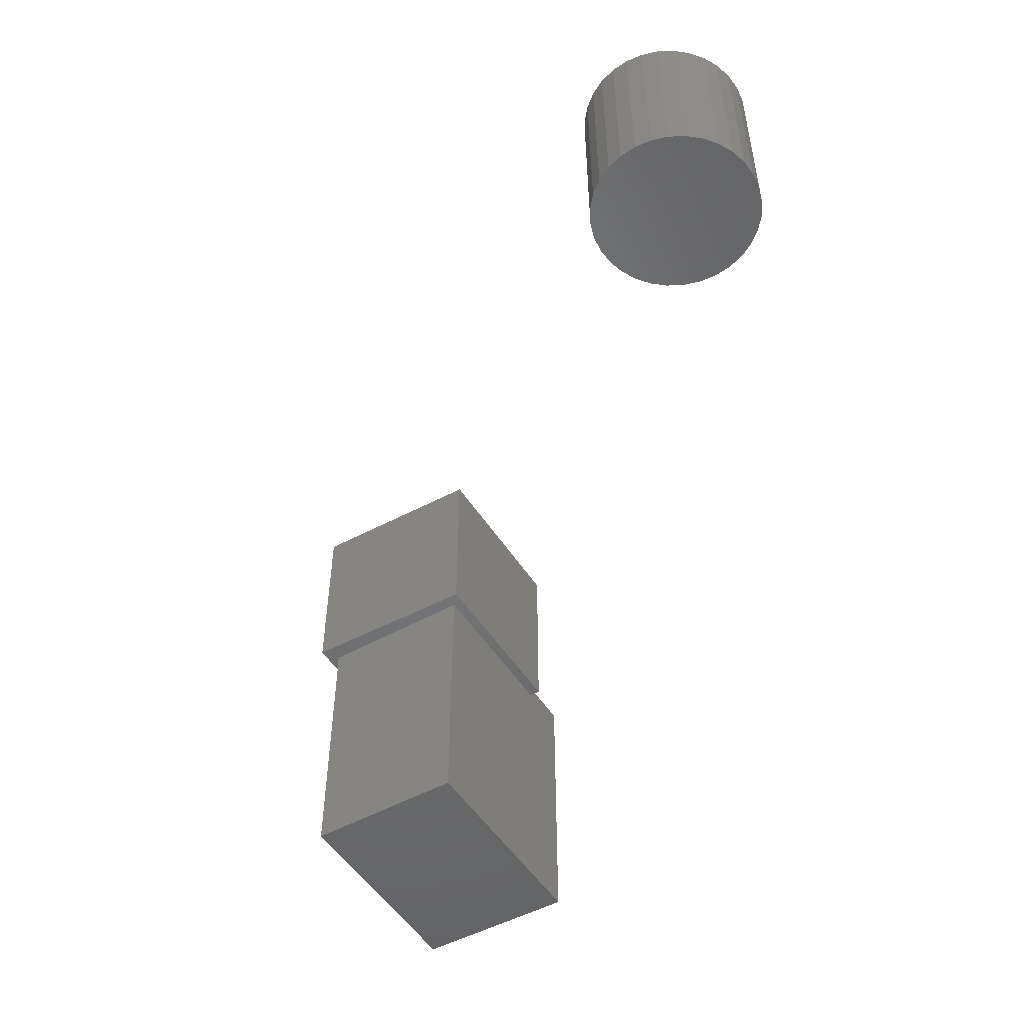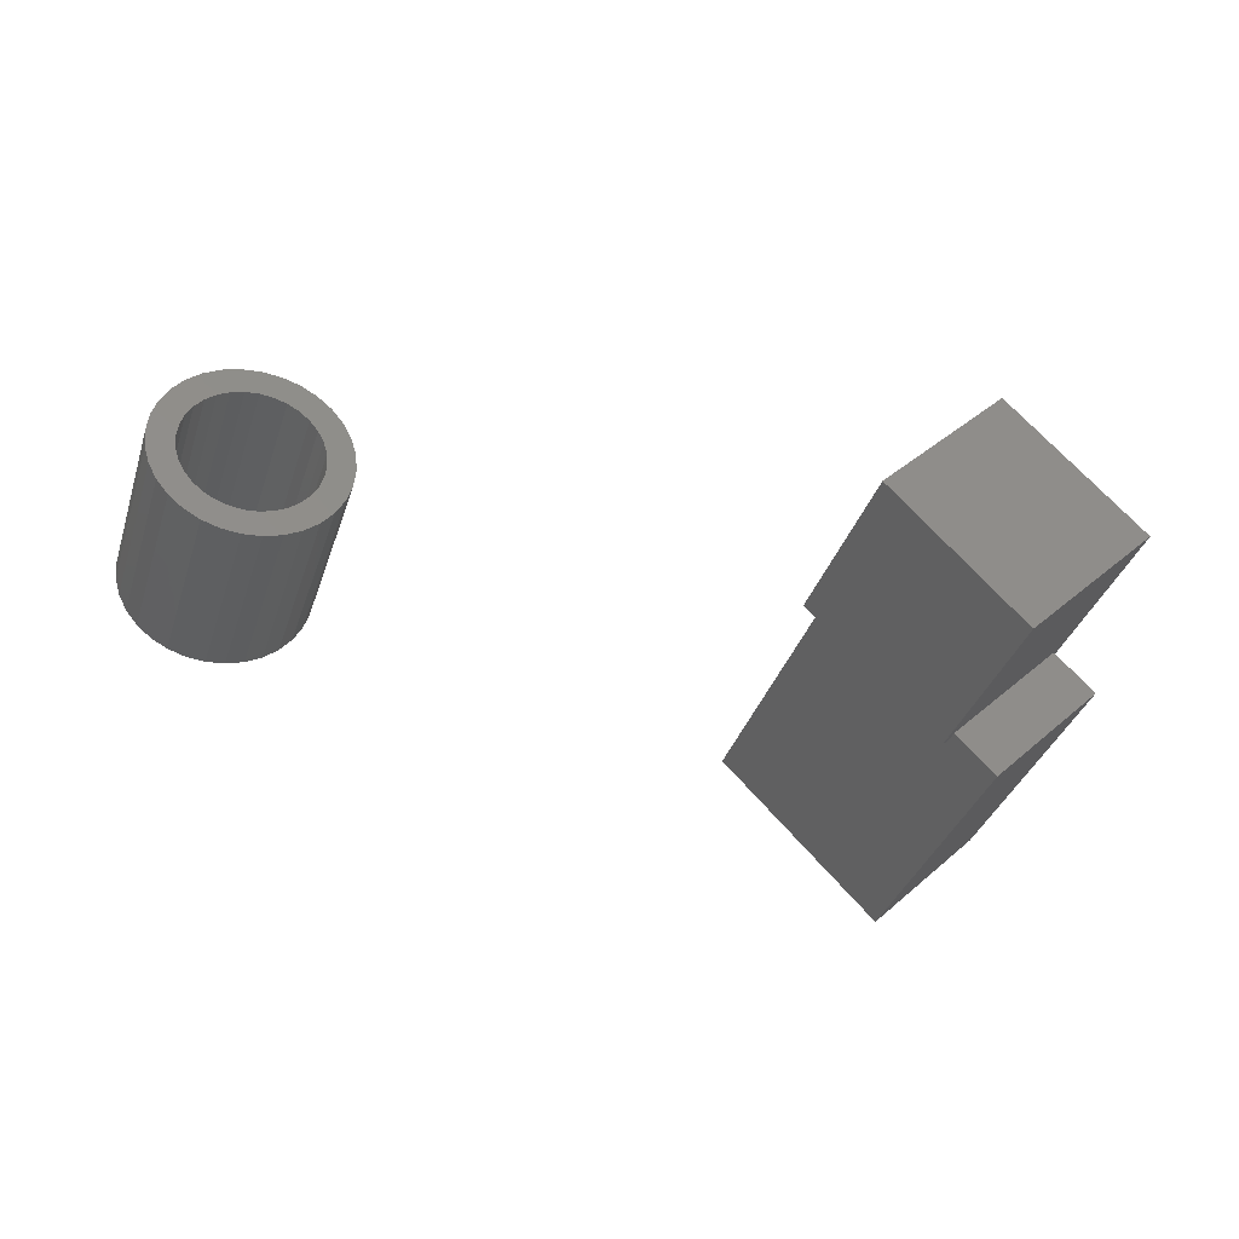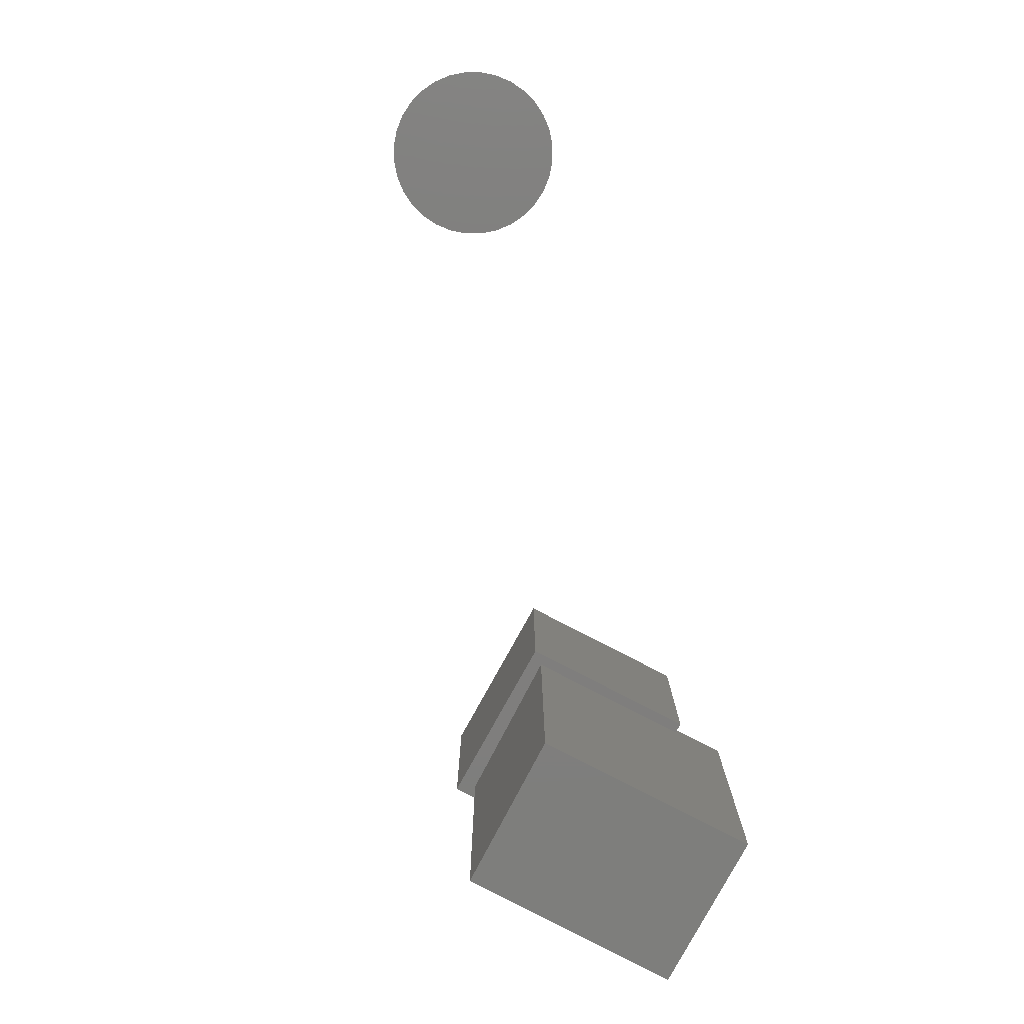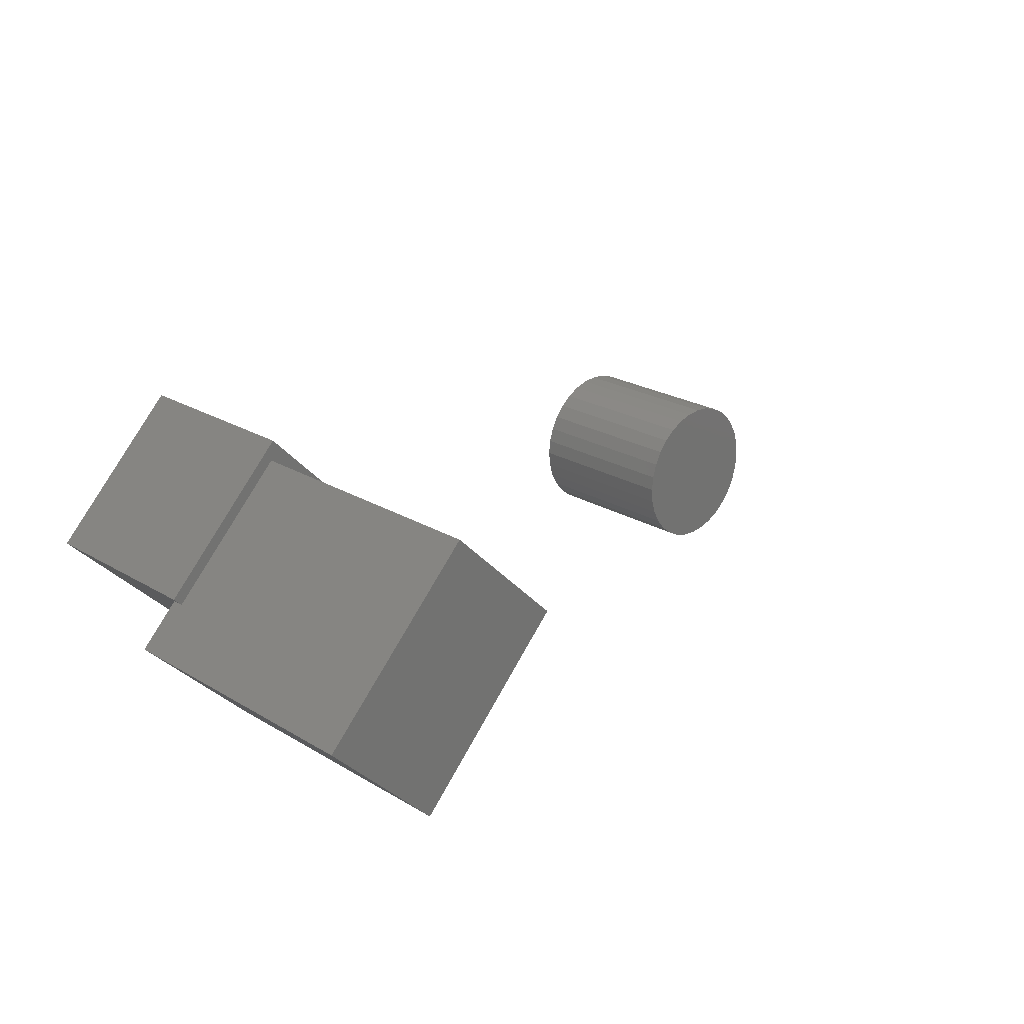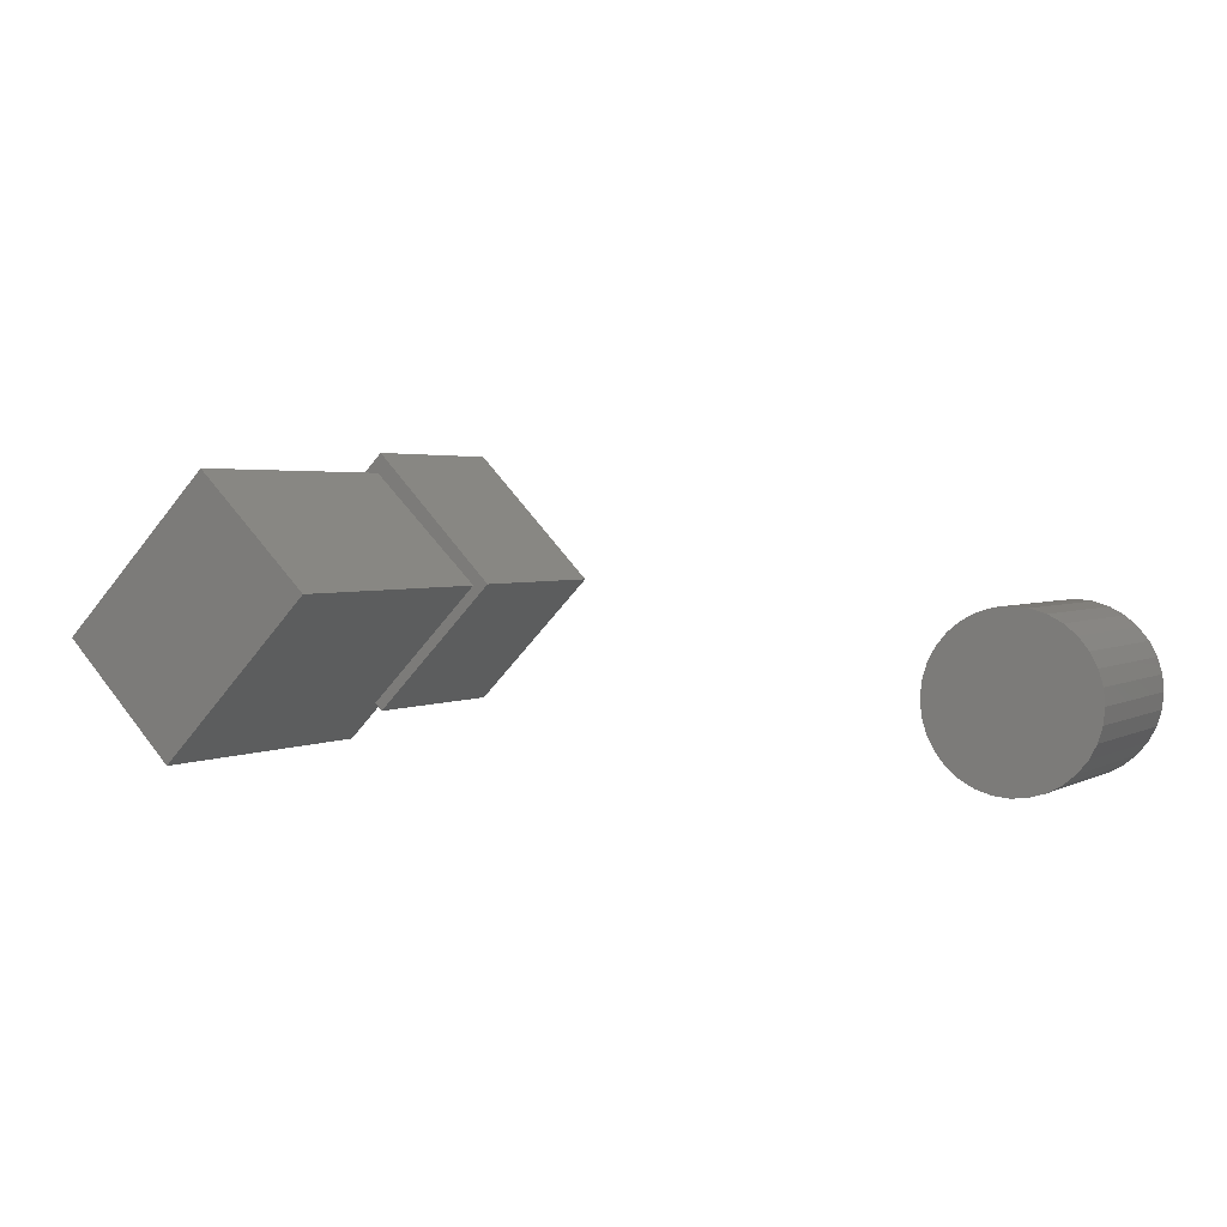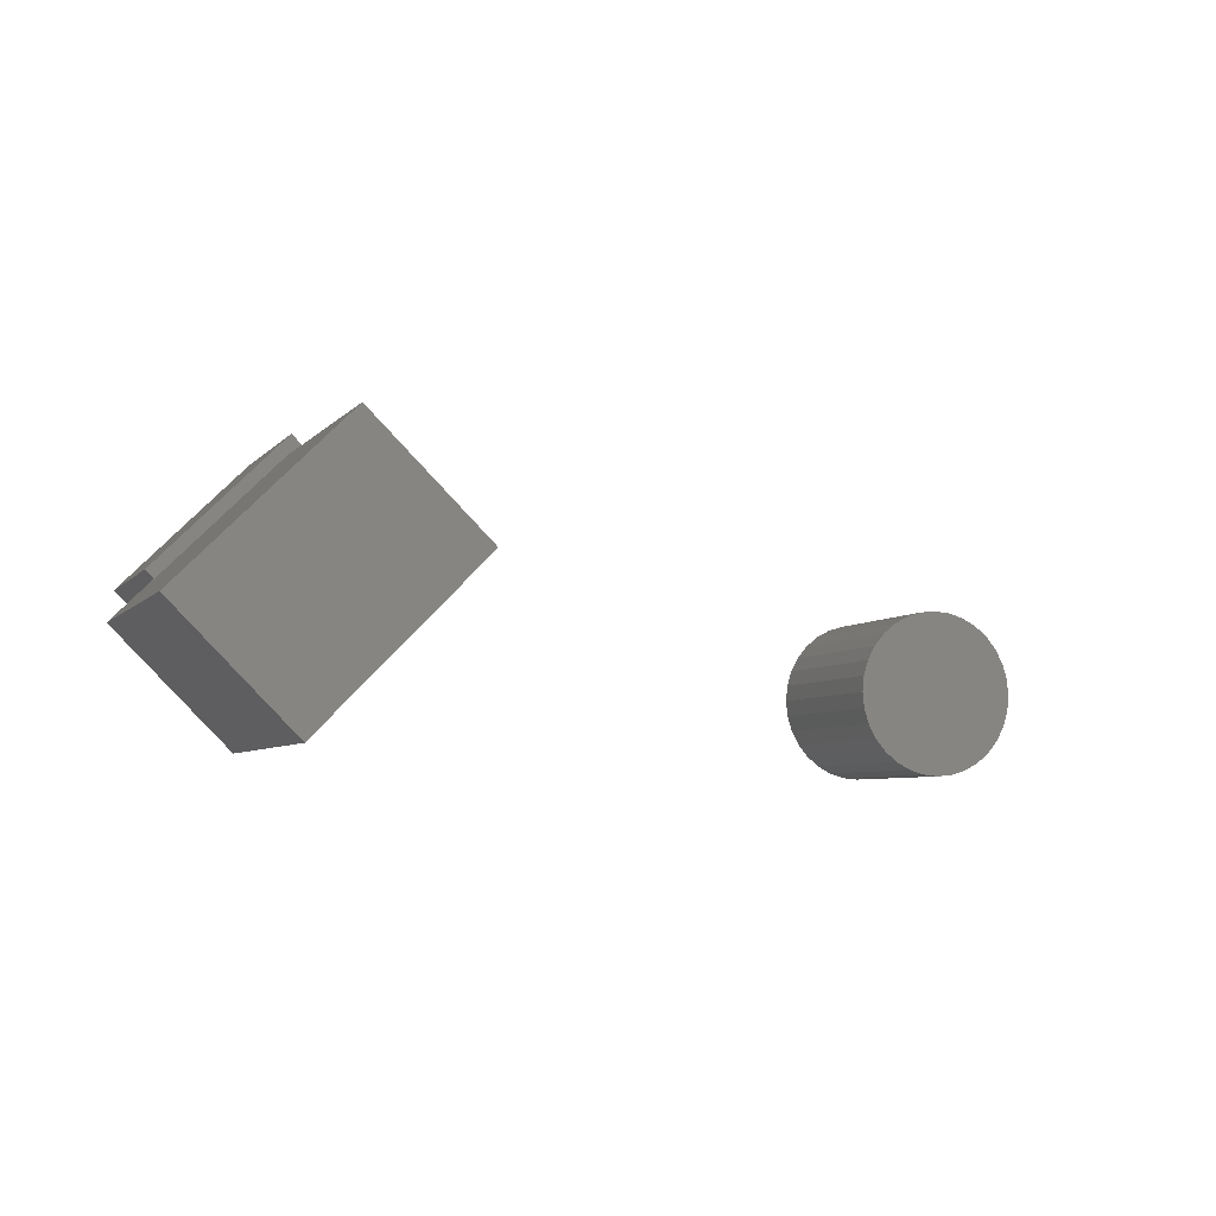
<metadata>
{"format":"stl","ext":"stl","renderer":"f3d","projection":"perspective","resolution":1024,"background":"white","views":[{"elev":-50.4,"azim":75.8,"up":"+Y"},{"elev":-36.3,"azim":162.6,"up":"+Z"},{"elev":-78.4,"azim":106.9,"up":"+Y"},{"elev":23.3,"azim":-45.0,"up":"+Z"},{"elev":2.6,"azim":29.7,"up":"+Z"},{"elev":-5.6,"azim":-20.8,"up":"+Z"}]}
</metadata>
<code>
# stl→obj: 158 verts, 304 faces
v 0.1382 -0.1094 -0.04441
v 0.1637 -0.1094 -0.01845
v 0.1637 -0.1172 -0.01845
v 0.2422 -0.1172 0.06151
v 0.2422 -0.2969 0.06151
v 0.1382 -0.2969 -0.04441
v 0.1665 -0.1172 0.1353
v 0.1665 -0.2969 0.1353
v 0.09276 -0.1172 0.06151
v 0.09276 -0.2969 0.06151
v 0.0625 -0.2969 0.03125
v 0.08823 -0.1172 0.05698
v 0.08823 -0.1094 0.05698
v 0.0625 -0.1094 0.03125
v 0.1688 -0.1172 0.1486
v 0.0827 -0.1172 0.0625
v 0.2531 -0.1172 0.0625
v 0.1688 -0.1172 -0.02361
v 0.0827 0.007812 0.0625
v 0.1688 0.007812 -0.02361
v 0.562 1.495e-16 0.03131
v 0.5859 1.523e-16 0.03355
v 0.5799 1.513e-16 0.02863
v 0.5569 1.483e-16 0.02177
v 0.575 1.504e-16 0.02263
v 0.5713 1.495e-16 0.0158
v 0.5538 1.473e-16 0.01142
v 0.5691 1.488e-16 0.008375
v 0.5538 1.46e-16 -0.01011
v 0.5691 1.479e-16 -0.007059
v 0.5713 1.477e-16 -0.01448
v 0.5569 1.457e-16 -0.02046
v 0.575 1.476e-16 -0.02132
v 0.562 1.456e-16 -0.03
v 0.5799 1.478e-16 -0.02731
v 0.5859 1.482e-16 -0.03223
v 0.5689 1.459e-16 -0.03836
v 0.5928 1.487e-16 -0.03589
v 0.6002 1.494e-16 -0.03814
v 0.5772 1.464e-16 -0.04522
v 0.6469 1.594e-16 0.03968
v 0.6156 1.559e-16 0.03945
v 0.6386 1.589e-16 0.04654
v 0.623 1.566e-16 0.0372
v 0.6299 1.571e-16 0.03355
v 0.6538 1.597e-16 0.03131
v 0.6359 1.575e-16 0.02863
v 0.6408 1.577e-16 0.02263
v 0.6589 1.596e-16 0.02177
v 0.6444 1.577e-16 0.0158
v 0.662 1.593e-16 0.01142
v 0.6467 1.574e-16 0.008375
v 0.6475 1.57e-16 0.0006579
v 0.6444 1.558e-16 -0.01448
v 0.6467 1.565e-16 -0.007059
v 0.662 1.58e-16 -0.01011
v 0.6589 1.57e-16 -0.02046
v 0.6408 1.549e-16 -0.02132
v 0.6359 1.54e-16 -0.02731
v 0.6538 1.558e-16 -0.03
v 0.6299 1.53e-16 -0.03223
v 0.6469 1.546e-16 -0.03836
v 0.623 1.521e-16 -0.03589
v 0.6156 1.511e-16 -0.03814
v 0.6386 1.532e-16 -0.04522
v 0.5527 1.465e-16 0.0006579
v 0.5683 1.483e-16 0.0006579
v 0.6631 1.588e-16 0.0006579
v 0.5689 1.508e-16 0.03968
v 0.5772 1.521e-16 0.04654
v 0.6002 1.542e-16 0.03945
v 0.5928 1.533e-16 0.0372
v 0.6079 1.502e-16 -0.0389
v 0.629 1.518e-16 -0.05032
v 0.6187 1.505e-16 -0.05346
v 0.6079 1.492e-16 -0.05452
v 0.5971 1.481e-16 -0.05346
v 0.5868 1.471e-16 -0.05032
v 0.6079 1.551e-16 0.04021
v 0.5868 1.535e-16 0.05164
v 0.5971 1.548e-16 0.05478
v 0.6079 1.561e-16 0.05584
v 0.6187 1.572e-16 0.05478
v 0.629 1.582e-16 0.05164
v 0.6156 -0.1016 -0.03814
v 0.623 -0.1016 -0.03589
v 0.6299 -0.1016 -0.03223
v 0.6359 -0.1016 -0.02731
v 0.6408 -0.1016 -0.02132
v 0.6444 -0.1016 -0.01448
v 0.6467 -0.1016 -0.007059
v 0.6475 -0.1016 0.0006579
v 0.6079 -0.1016 -0.0389
v 0.6002 -0.1016 -0.03814
v 0.5928 -0.1016 -0.03589
v 0.5859 -0.1016 -0.03223
v 0.5799 -0.1016 -0.02731
v 0.575 -0.1016 -0.02132
v 0.5713 -0.1016 -0.01448
v 0.5691 -0.1016 -0.007059
v 0.5683 -0.1016 0.0006579
v 0.6002 -0.1016 0.03945
v 0.5928 -0.1016 0.0372
v 0.5859 -0.1016 0.03355
v 0.5799 -0.1016 0.02863
v 0.575 -0.1016 0.02263
v 0.5713 -0.1016 0.0158
v 0.5691 -0.1016 0.008375
v 0.6079 -0.1016 0.04021
v 0.6156 -0.1016 0.03945
v 0.623 -0.1016 0.0372
v 0.6299 -0.1016 0.03355
v 0.6359 -0.1016 0.02863
v 0.6408 -0.1016 0.02263
v 0.6444 -0.1016 0.0158
v 0.6467 -0.1016 0.008375
v 0.6631 -0.1172 0.0006579
v 0.662 -0.1172 -0.01011
v 0.6589 -0.1172 -0.02046
v 0.6538 -0.1172 -0.03
v 0.6469 -0.1172 -0.03836
v 0.6386 -0.1172 -0.04522
v 0.629 -0.1172 -0.05032
v 0.6187 -0.1172 -0.05346
v 0.6079 -0.1172 -0.05452
v 0.5971 -0.1172 -0.05346
v 0.5868 -0.1172 -0.05032
v 0.5772 -0.1172 -0.04522
v 0.5689 -0.1172 -0.03836
v 0.562 -0.1172 -0.03
v 0.5569 -0.1172 -0.02046
v 0.5538 -0.1172 -0.01011
v 0.5527 -0.1172 0.0006579
v 0.5538 -0.1172 0.01142
v 0.5569 -0.1172 0.02177
v 0.562 -0.1172 0.03131
v 0.5689 -0.1172 0.03968
v 0.5772 -0.1172 0.04654
v 0.5868 -0.1172 0.05164
v 0.5971 -0.1172 0.05478
v 0.6079 -0.1172 0.05584
v 0.6187 -0.1172 0.05478
v 0.629 -0.1172 0.05164
v 0.6386 -0.1172 0.04654
v 0.6469 -0.1172 0.03968
v 0.6538 -0.1172 0.03131
v 0.6589 -0.1172 0.02177
v 0.662 -0.1172 0.01142
v 0.2531 0.007812 0.0625
v 0.1688 0.007812 0.1486
v 0.2313 -0.007812 0.0625
v 0.2313 -0.1016 0.0625
v 0.1687 -0.007812 0.1264
v 0.1687 -0.1016 0.1264
v 0.1048 -0.007812 0.0625
v 0.1048 -0.1016 0.0625
v 0.1687 -0.007812 -0.001393
v 0.1687 -0.1016 -0.001393
f 1 2 3
f 4 5 3
f 3 5 6
f 3 6 1
f 4 7 5
f 5 7 8
f 7 9 8
f 8 9 10
f 11 10 9
f 11 9 12
f 11 12 13
f 11 13 14
f 14 13 1
f 1 13 2
f 15 7 4
f 15 16 7
f 16 9 7
f 16 12 9
f 17 15 4
f 17 4 3
f 17 3 18
f 16 13 12
f 16 19 13
f 18 3 2
f 13 19 2
f 2 19 20
f 2 20 18
f 11 6 10
f 10 6 5
f 10 5 8
f 14 1 11
f 11 1 6
f 21 22 23
f 23 24 21
f 25 24 23
f 24 25 26
f 26 27 24
f 28 27 26
f 29 30 31
f 31 32 29
f 33 32 31
f 34 32 33
f 34 33 35
f 36 34 35
f 37 34 36
f 37 36 38
f 39 37 38
f 40 37 39
f 41 42 43
f 44 42 41
f 45 44 41
f 46 45 41
f 47 45 46
f 48 47 46
f 49 48 46
f 50 48 49
f 51 50 49
f 51 52 50
f 52 51 53
f 54 55 56
f 57 54 56
f 58 54 57
f 59 58 57
f 60 59 57
f 60 61 59
f 61 60 62
f 63 61 62
f 64 63 62
f 64 62 65
f 66 27 28
f 66 28 67
f 66 67 30
f 66 30 29
f 68 56 55
f 68 55 53
f 68 53 51
f 69 70 71
f 69 71 72
f 69 72 22
f 69 22 21
f 73 64 65
f 73 65 74
f 73 74 75
f 73 75 76
f 73 76 77
f 73 77 78
f 73 78 40
f 73 40 39
f 79 71 70
f 79 70 80
f 79 80 81
f 79 81 82
f 79 82 83
f 79 83 84
f 79 84 43
f 79 43 42
f 73 85 64
f 64 85 86
f 64 86 63
f 63 86 87
f 63 87 61
f 61 87 88
f 61 88 59
f 59 88 89
f 59 89 58
f 58 89 90
f 58 90 54
f 54 90 91
f 54 91 55
f 55 91 92
f 55 92 53
f 85 73 93
f 93 73 39
f 93 39 94
f 94 39 38
f 94 38 95
f 95 38 36
f 95 36 96
f 96 36 35
f 96 35 97
f 97 35 33
f 97 33 98
f 98 33 31
f 98 31 99
f 99 31 30
f 99 30 100
f 100 30 67
f 100 67 101
f 79 102 71
f 71 102 103
f 71 103 72
f 72 103 104
f 72 104 22
f 22 104 105
f 22 105 23
f 23 105 106
f 23 106 25
f 25 106 107
f 25 107 26
f 26 107 108
f 26 108 28
f 28 108 101
f 28 101 67
f 102 79 109
f 109 79 42
f 109 42 110
f 110 42 44
f 110 44 111
f 111 44 45
f 111 45 112
f 112 45 47
f 112 47 113
f 113 47 48
f 113 48 114
f 114 48 50
f 114 50 115
f 115 50 52
f 115 52 116
f 116 52 53
f 116 53 92
f 68 117 56
f 56 117 118
f 56 118 57
f 57 118 119
f 57 119 60
f 60 119 120
f 60 120 62
f 62 120 121
f 62 121 65
f 65 121 122
f 65 122 74
f 74 122 123
f 74 123 75
f 75 123 124
f 75 124 76
f 76 124 125
f 76 125 77
f 77 125 126
f 77 126 78
f 78 126 127
f 78 127 40
f 40 127 128
f 40 128 37
f 37 128 129
f 37 129 34
f 34 129 130
f 34 130 32
f 32 130 131
f 32 131 29
f 29 131 132
f 29 132 66
f 66 132 133
f 66 133 27
f 27 133 134
f 27 134 24
f 24 134 135
f 24 135 21
f 21 135 136
f 21 136 69
f 69 136 137
f 69 137 70
f 70 137 138
f 70 138 80
f 80 138 139
f 80 139 81
f 81 139 140
f 81 140 82
f 82 140 141
f 82 141 83
f 83 141 142
f 83 142 84
f 84 142 143
f 84 143 43
f 43 143 144
f 43 144 41
f 41 144 145
f 41 145 46
f 46 145 146
f 46 146 49
f 49 146 147
f 49 147 51
f 51 147 148
f 51 148 68
f 68 148 117
f 140 142 141
f 142 140 139
f 142 139 143
f 143 139 138
f 143 138 144
f 144 138 137
f 144 137 145
f 145 137 136
f 145 136 146
f 146 136 135
f 146 135 147
f 147 135 134
f 147 134 148
f 118 131 119
f 119 131 130
f 119 130 120
f 120 130 129
f 120 129 121
f 121 129 128
f 121 128 122
f 122 128 127
f 122 127 123
f 123 127 126
f 123 126 124
f 124 126 125
f 148 134 117
f 117 134 133
f 117 133 118
f 118 133 132
f 118 132 131
f 149 150 17
f 17 150 15
f 150 19 15
f 15 19 16
f 20 19 149
f 149 19 150
f 20 149 18
f 18 149 17
f 103 102 109
f 103 109 110
f 111 103 110
f 104 103 111
f 112 104 111
f 105 104 112
f 113 105 112
f 106 105 113
f 114 106 113
f 107 106 114
f 115 107 114
f 108 107 115
f 116 108 115
f 90 99 91
f 98 99 90
f 89 98 90
f 97 98 89
f 88 97 89
f 96 97 88
f 87 96 88
f 95 96 87
f 86 95 87
f 94 95 86
f 93 94 86
f 85 93 86
f 99 100 91
f 91 100 101
f 91 101 92
f 92 101 108
f 92 108 116
f 151 152 153
f 153 152 154
f 153 154 155
f 155 154 156
f 157 151 155
f 155 151 153
f 158 156 152
f 152 156 154
f 155 156 157
f 157 156 158
f 157 158 151
f 151 158 152

</code>
